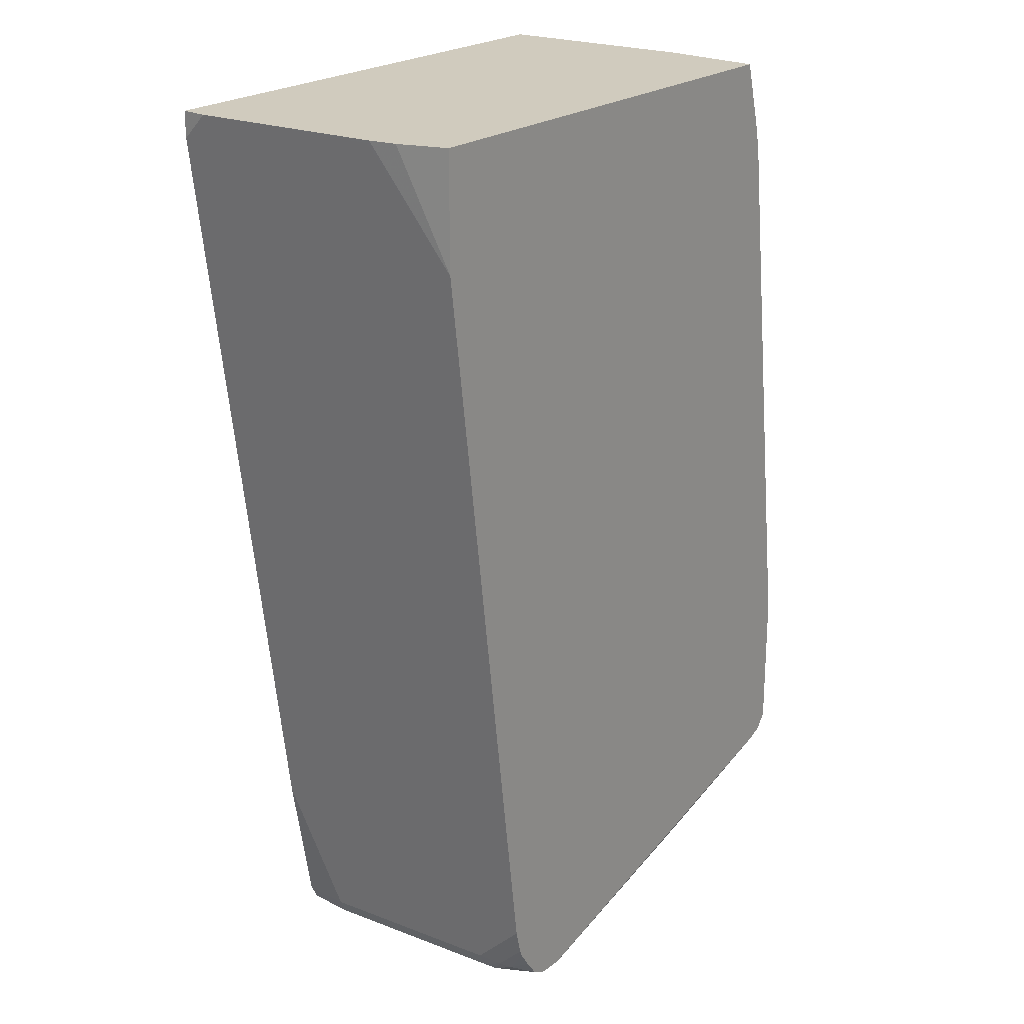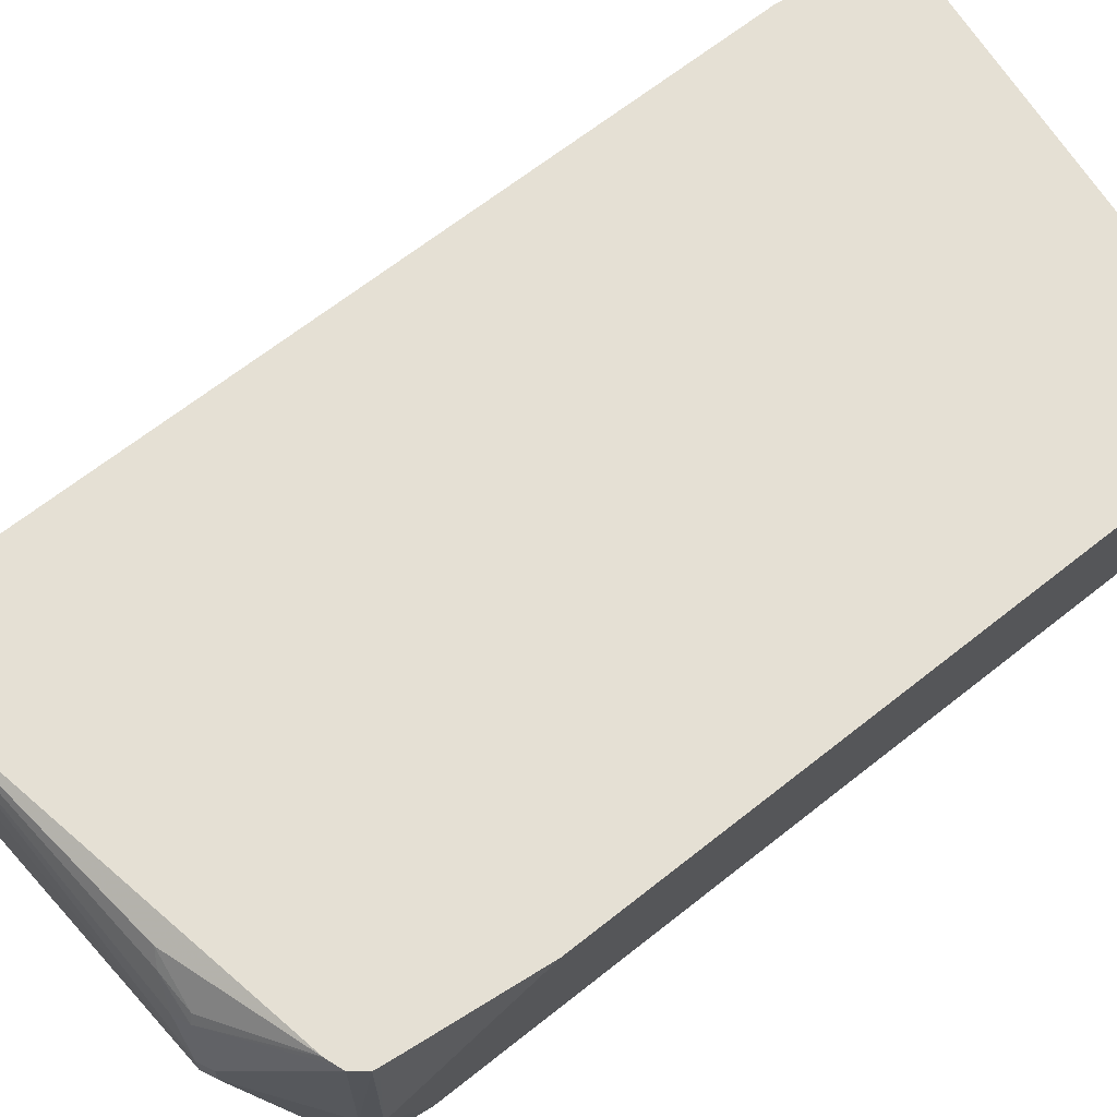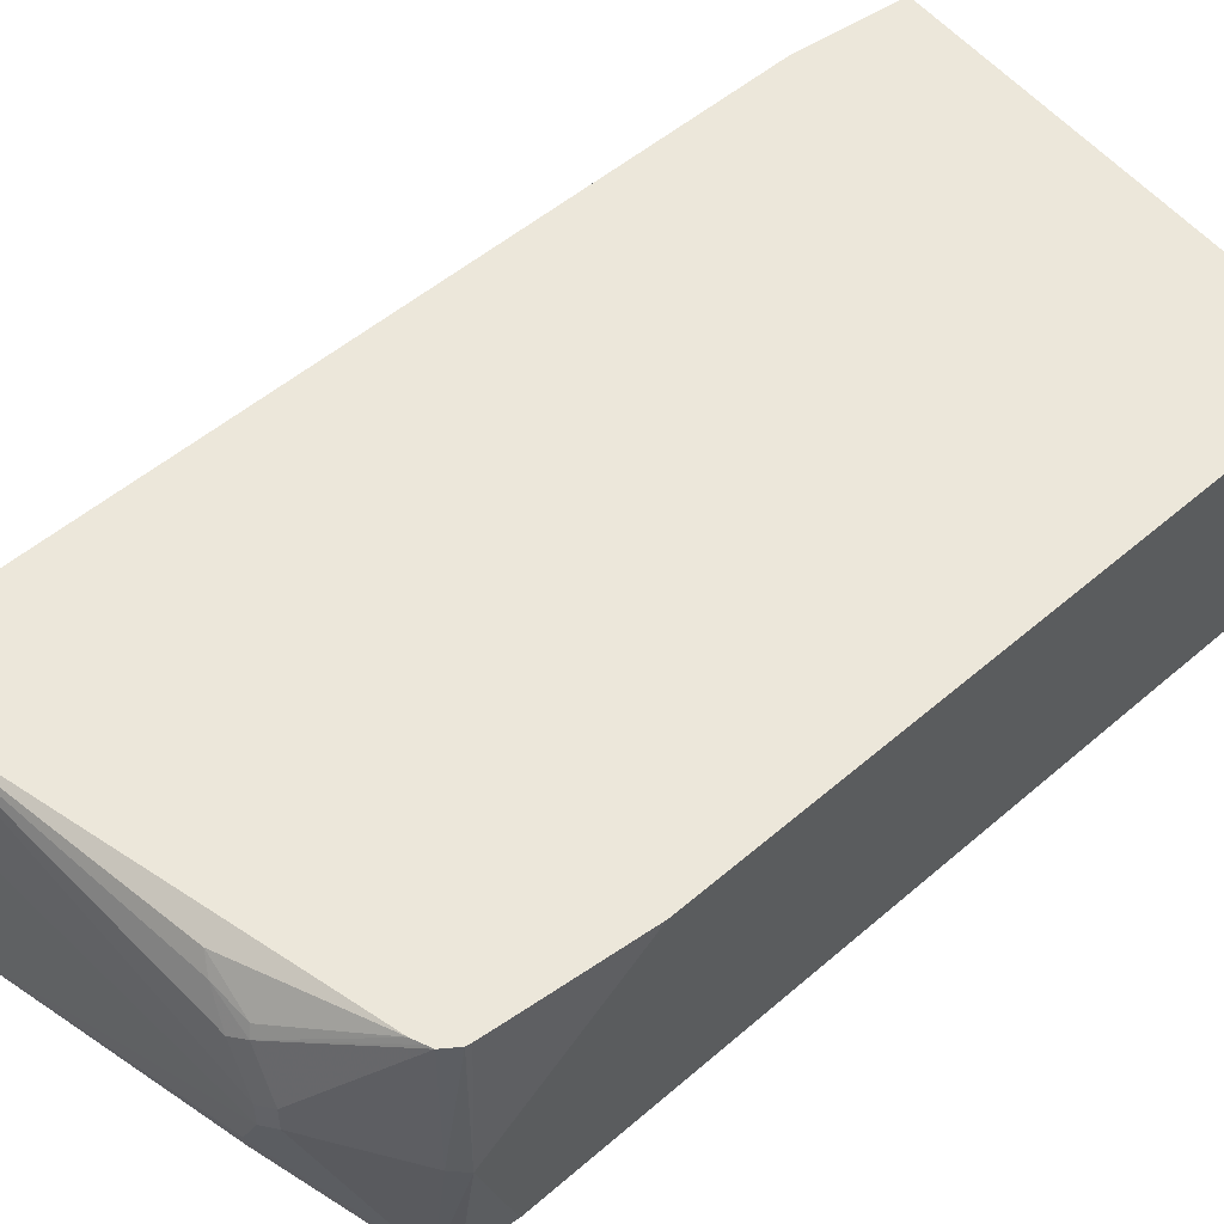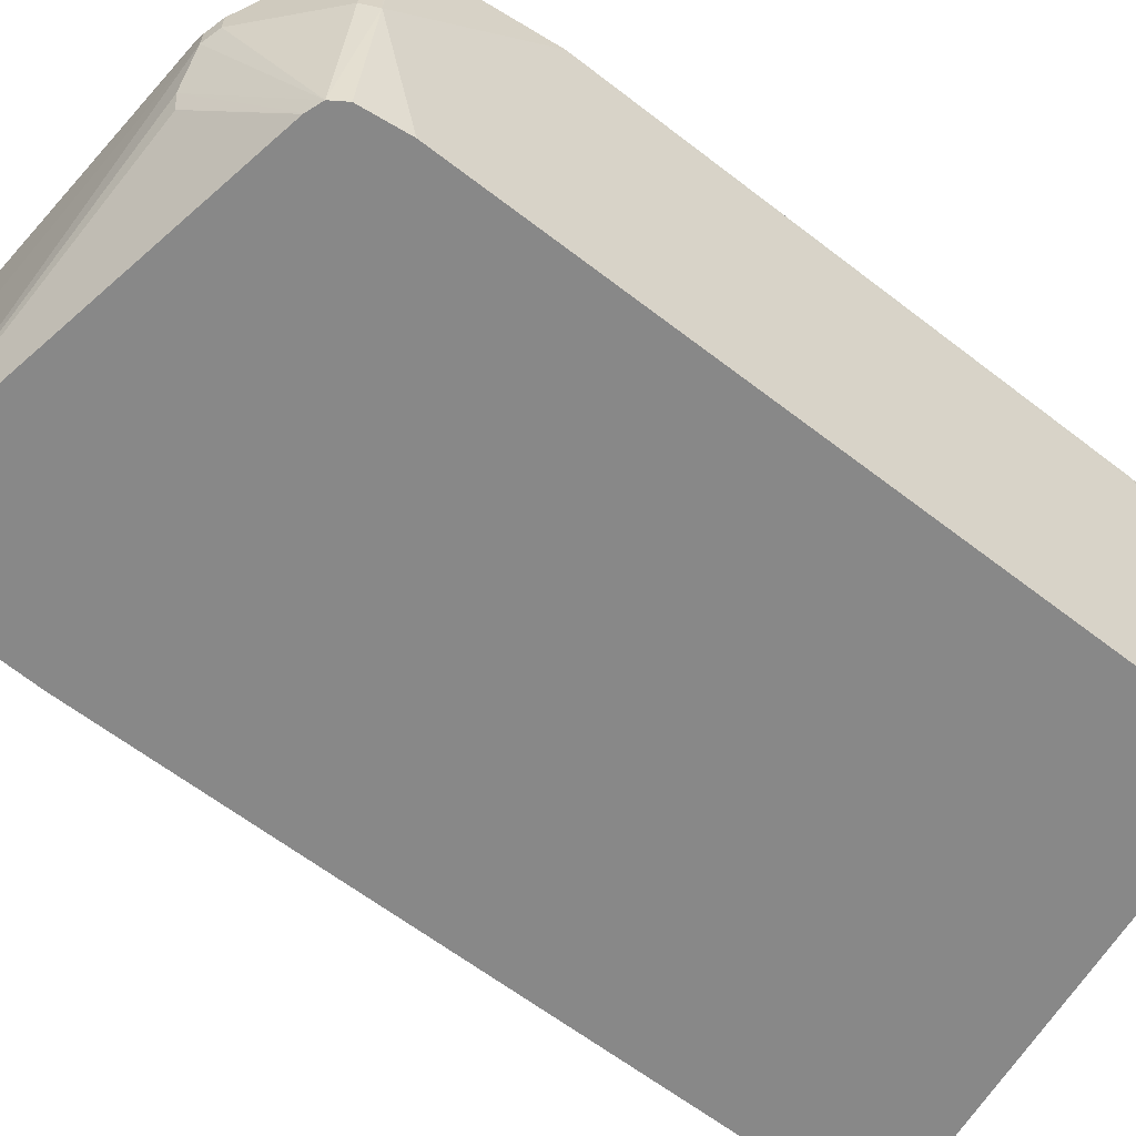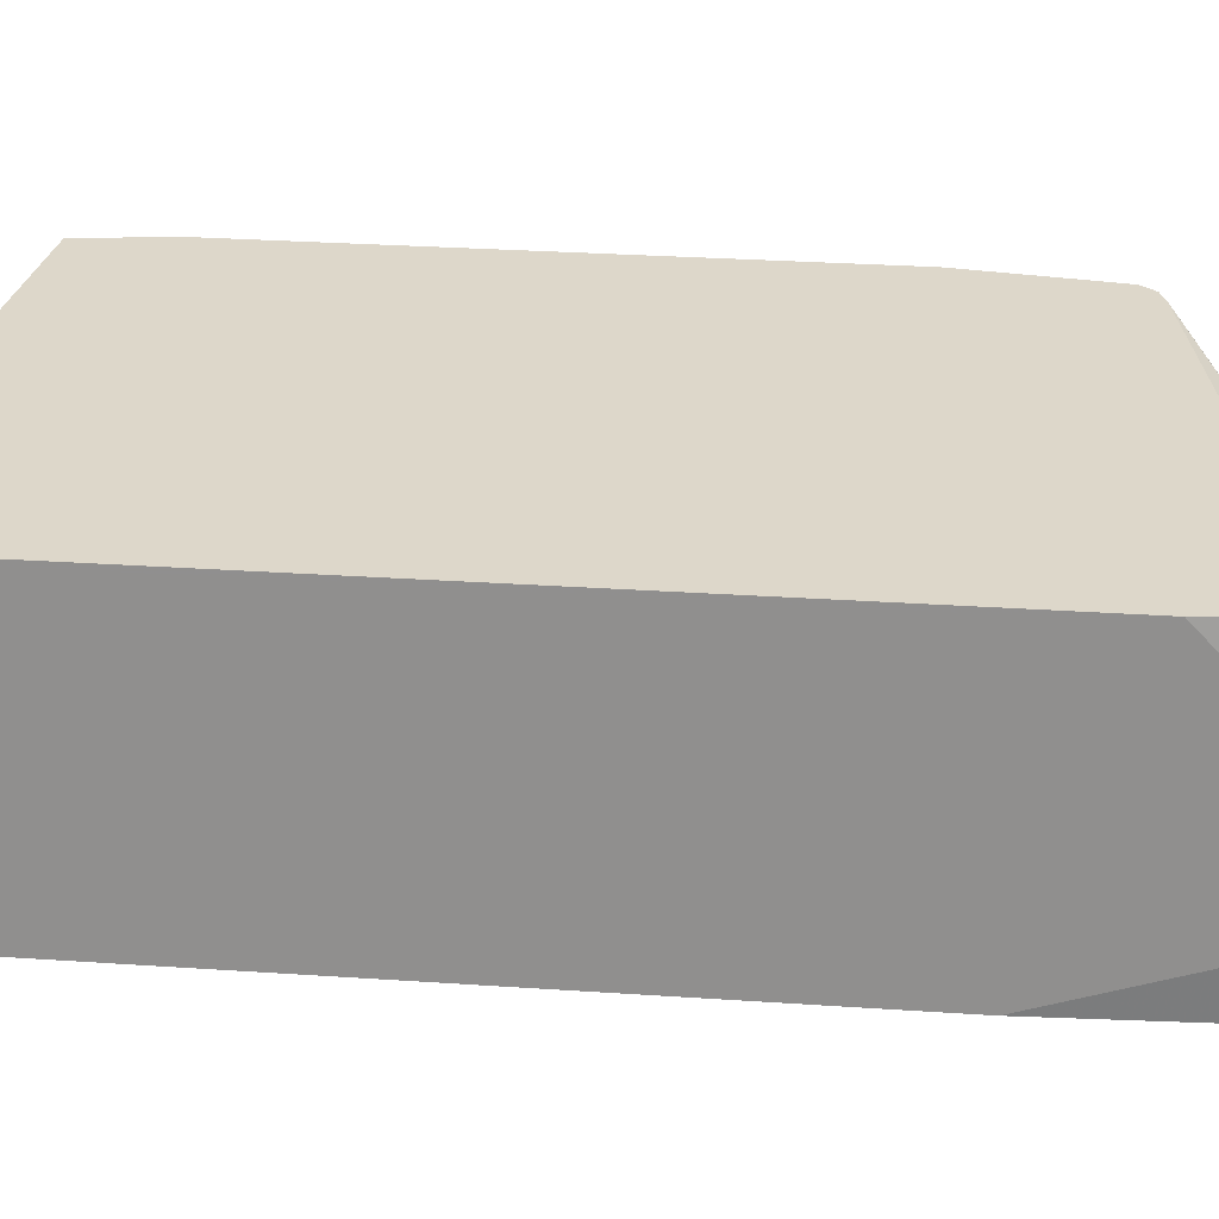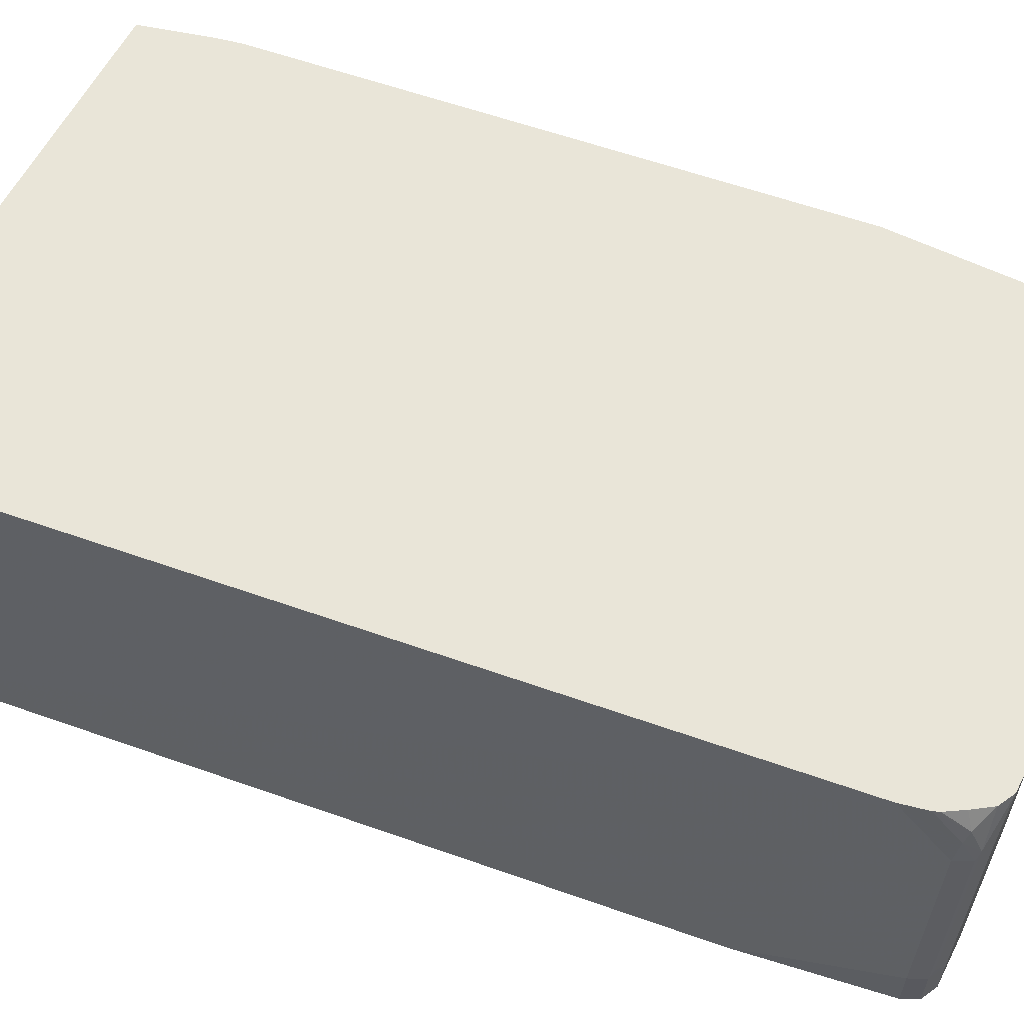
<metadata>
{"format":"obj","ext":"obj","renderer":"f3d","projection":"perspective","resolution":1024,"background":"white","views":[{"elev":23.6,"azim":129.6,"up":"+Z"},{"elev":65.8,"azim":-121.5,"up":"+Y"},{"elev":50.3,"azim":-126.5,"up":"+Y"},{"elev":-62.8,"azim":-120.9,"up":"+Y"},{"elev":30.9,"azim":102.6,"up":"+Y"},{"elev":59.7,"azim":117.1,"up":"+Y"}]}
</metadata>
<code>
v 0.3506 0.05467 -0.1031
v 0.3506 0.03557 -0.1031
v 0.3506 0.03557 -0.1223
v 0.3155 0.2454 -0.1929
v 0.3155 0.2491 -0.1893
v 0.3331 0.1928 -0.1052
v 0.3331 0.1949 -0.1031
v -0.01717 0.03557 -0.1031
v 0.2805 0.03557 -0.6832
v 0.263 0.07014 -0.7889
v 0.263 0.1052 -0.7539
v 0.2454 0.2104 -0.7889
v 0.2454 0.2454 -0.7539
v 0.3155 0.2491 -0.1031
v 0.3287 0.2146 -0.1031
v 0.2454 0.2491 -0.7502
v -0.01753 0.03714 -0.1031
v -0.01753 0.03557 -0.1047
v 0.263 0.03557 -0.7889
v 0.2573 0.03557 -0.8003
v 0.2571 0.07014 -0.8006
v 0.2396 0.2104 -0.8006
v 0.2411 0.2279 -0.7911
v 0.2411 0.2454 -0.7736
v -0.03506 0.2491 -0.1031
v 0.2411 0.2491 -0.7699
v -0.03506 0.1774 -0.1031
v -0.07011 0.0526 -0.5084
v -0.08763 0.03557 -0.6657
v 0.2571 0.03557 -0.8006
v 0.2454 0.07014 -0.8065
v 0.2542 0.07891 -0.8021
v 0.2367 0.2191 -0.8021
v 0.2367 0.2367 -0.7933
v -0.0482 0.2491 -0.152
v 0.2392 0.2491 -0.7745
v -0.05258 0.2491 -0.1718
v -0.05258 0.2454 -0.1753
v -0.08763 0.2454 -0.4558
v -0.1052 0.2279 -0.6136
v -0.1052 0.1753 -0.6662
v -0.1052 0.1578 -0.6837
v -0.1052 0.1403 -0.7013
v -0.08763 0.03557 -0.7013
v 0.2454 0.03557 -0.8065
v 0.2279 0.2104 -0.8065
v 0.2221 0.2491 -0.8006
v 0.2103 0.2491 -0.8065
v 0.2314 0.2491 -0.7872
v -0.1052 0.2491 -0.5924
v -0.1061 0.2491 -0.6842
v -0.1061 0.2491 -0.6981
v -0.1059 0.2491 -0.702
v -0.09934 0.1461 -0.7129
v -0.08177 0.03557 -0.7129
v 0.2103 0.03557 -0.8065
v 0.1928 0.2491 -0.8065
v -0.09934 0.2491 -0.7129
v -0.04672 0.1636 -0.7655
v -0.07113 0.03557 -0.7183
v -0.03506 0.1578 -0.7714
v -0.01753 0.1227 -0.7714
v -0.01458 0.1081 -0.7685
v 0.1928 0.1753 -0.8065
v -0.07011 0.03557 -0.7188
v -0.03506 0.1753 -0.7714
v -0.01753 0.2104 -0.7714
v 4.028e-05 0.2301 -0.767
v 0.008803 0.2411 -0.7626
v -0.08763 0.2491 -0.7188
v -0.09487 0.2491 -0.7152
v -0.0292 0.2162 -0.7655
v -0.04672 0.1811 -0.7655
v -0.02629 0.2235 -0.7626
f 33 46 48
f 31 46 33
f 31 33 32
f 33 47 34
f 31 48 46
f 33 48 47
f 40 51 41
f 34 49 36
f 37 39 38
f 37 50 39
f 39 50 40
f 40 50 51
f 41 51 42
f 31 57 48
f 34 47 49
f 31 64 57
f 25 35 27
f 31 45 56
f 23 33 34
f 23 34 24
f 24 34 26
f 42 51 43
f 26 34 36
f 27 35 37
f 27 37 38
f 27 38 39
f 27 39 28
f 28 39 40
f 28 40 29
f 29 40 41
f 29 41 42
f 29 42 43
f 29 43 44
f 31 56 64
f 43 51 52
f 56 61 64
f 43 53 54
f 58 72 73
f 59 73 66
f 59 66 61
f 60 62 63
f 60 63 65
f 66 73 72
f 58 71 72
f 66 72 67
f 70 72 71
f 68 72 74
f 68 74 69
f 69 74 70
f 70 74 72
f 22 33 23
f 67 72 68
f 57 69 70
f 57 68 69
f 57 67 68
f 43 54 55
f 43 55 44
f 53 58 54
f 54 58 73
f 54 73 59
f 54 59 55
f 55 59 61
f 55 61 62
f 55 62 60
f 56 63 62
f 56 62 61
f 56 65 63
f 57 64 61
f 57 61 66
f 57 66 67
f 43 52 53
f 22 32 33
f 1 6 7
f 21 31 32
f 21 32 22
f 2 45 30
f 2 30 20
f 2 20 19
f 2 19 9
f 2 9 3
f 2 65 56
f 3 9 10
f 3 11 12
f 3 12 13
f 3 13 4
f 4 13 16
f 4 16 5
f 5 14 15
f 3 10 11
f 5 15 7
f 2 60 65
f 2 44 55
f 1 2 3
f 1 3 4
f 1 4 5
f 1 5 6
f 1 7 15
f 1 15 14
f 2 55 60
f 1 14 25
f 1 27 17
f 1 17 8
f 1 8 2
f 2 8 18
f 2 18 29
f 2 29 44
f 1 25 27
f 5 7 6
f 2 56 45
f 5 26 36
f 10 21 22
f 10 22 12
f 10 12 11
f 12 22 23
f 12 23 13
f 13 23 24
f 10 20 21
f 13 24 26
f 17 27 28
f 17 28 29
f 17 29 18
f 20 30 21
f 21 30 45
f 5 16 26
f 13 26 16
f 10 19 20
f 21 45 31
f 8 17 18
f 9 19 10
f 5 49 47
f 5 47 48
f 5 48 57
f 5 57 70
f 5 70 71
f 5 71 58
f 5 36 49
f 5 53 52
f 5 52 51
f 5 51 50
f 5 50 37
f 5 37 35
f 5 35 25
f 5 58 53
f 5 25 14

</code>
